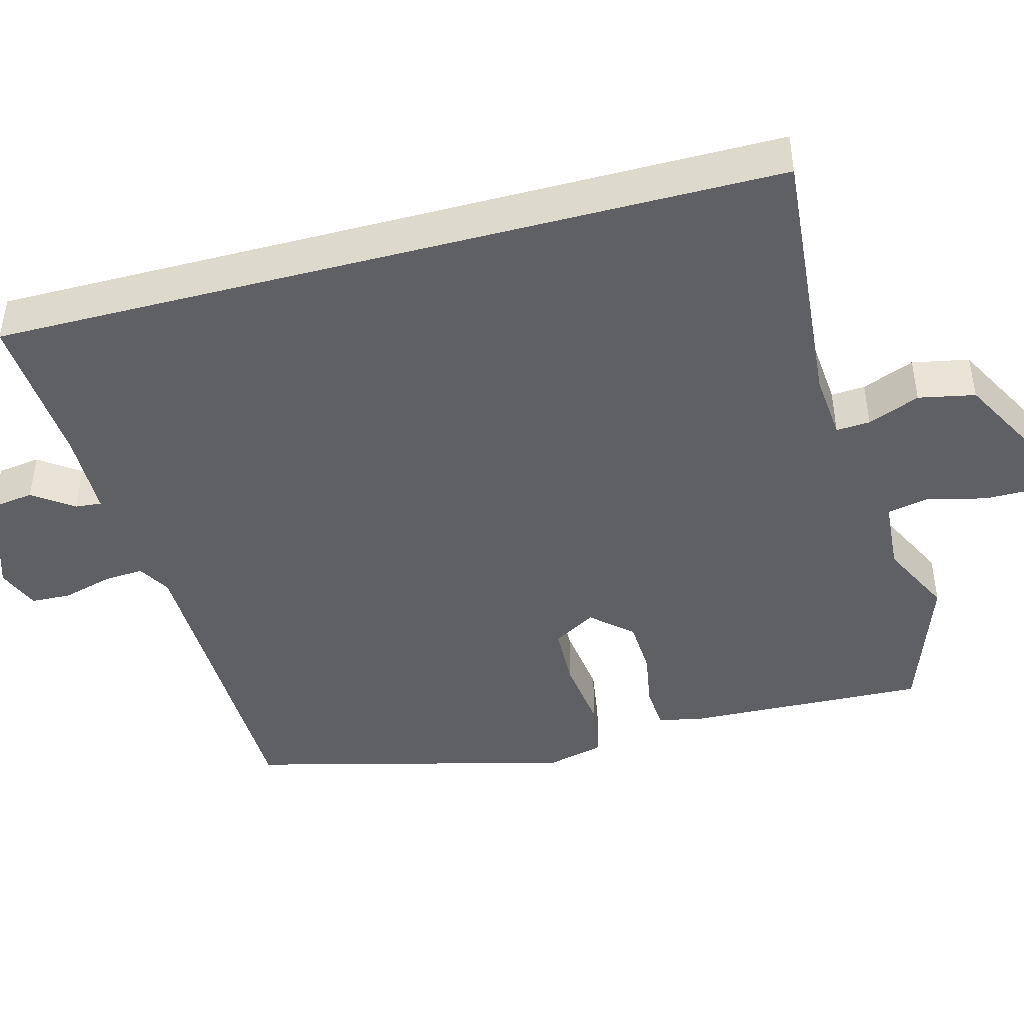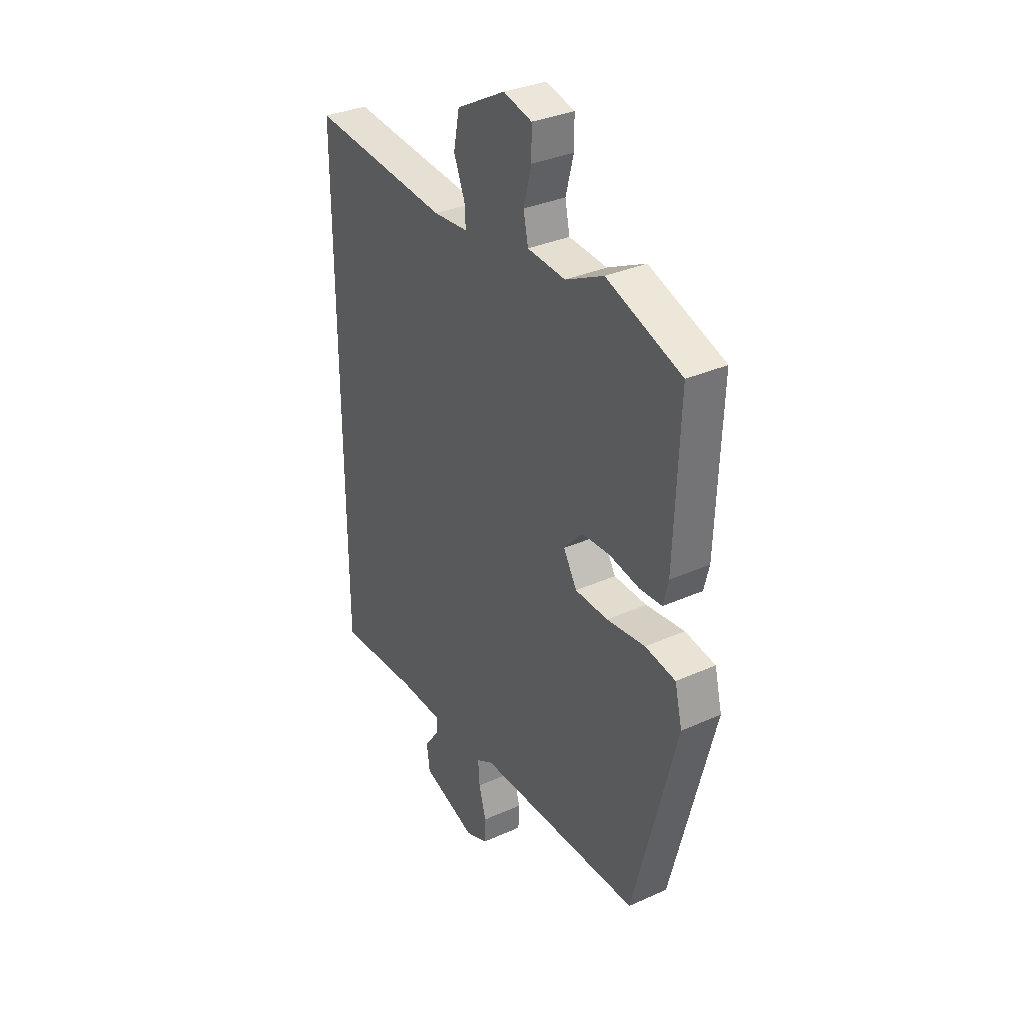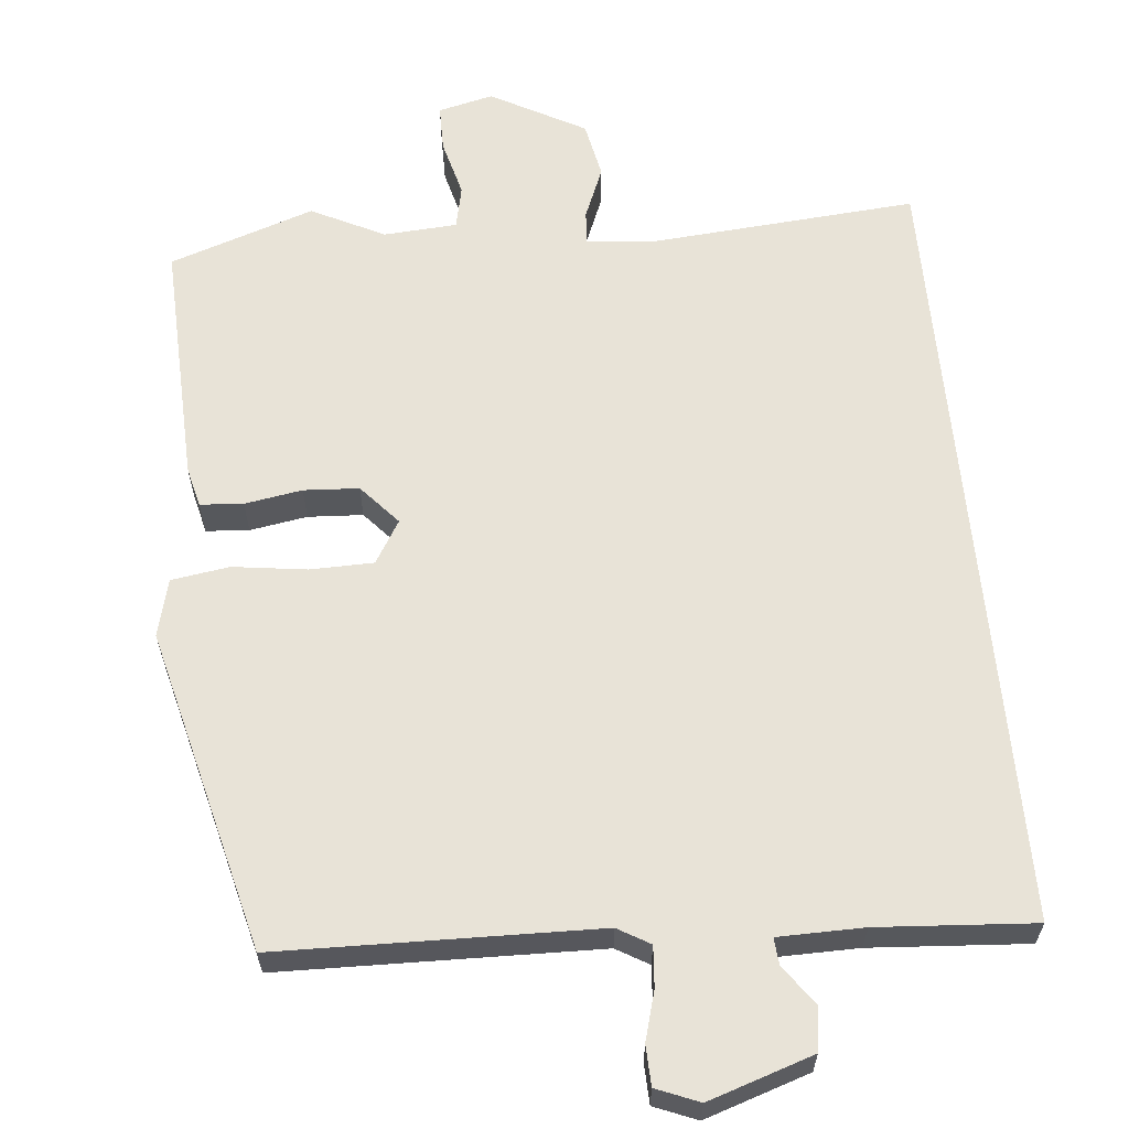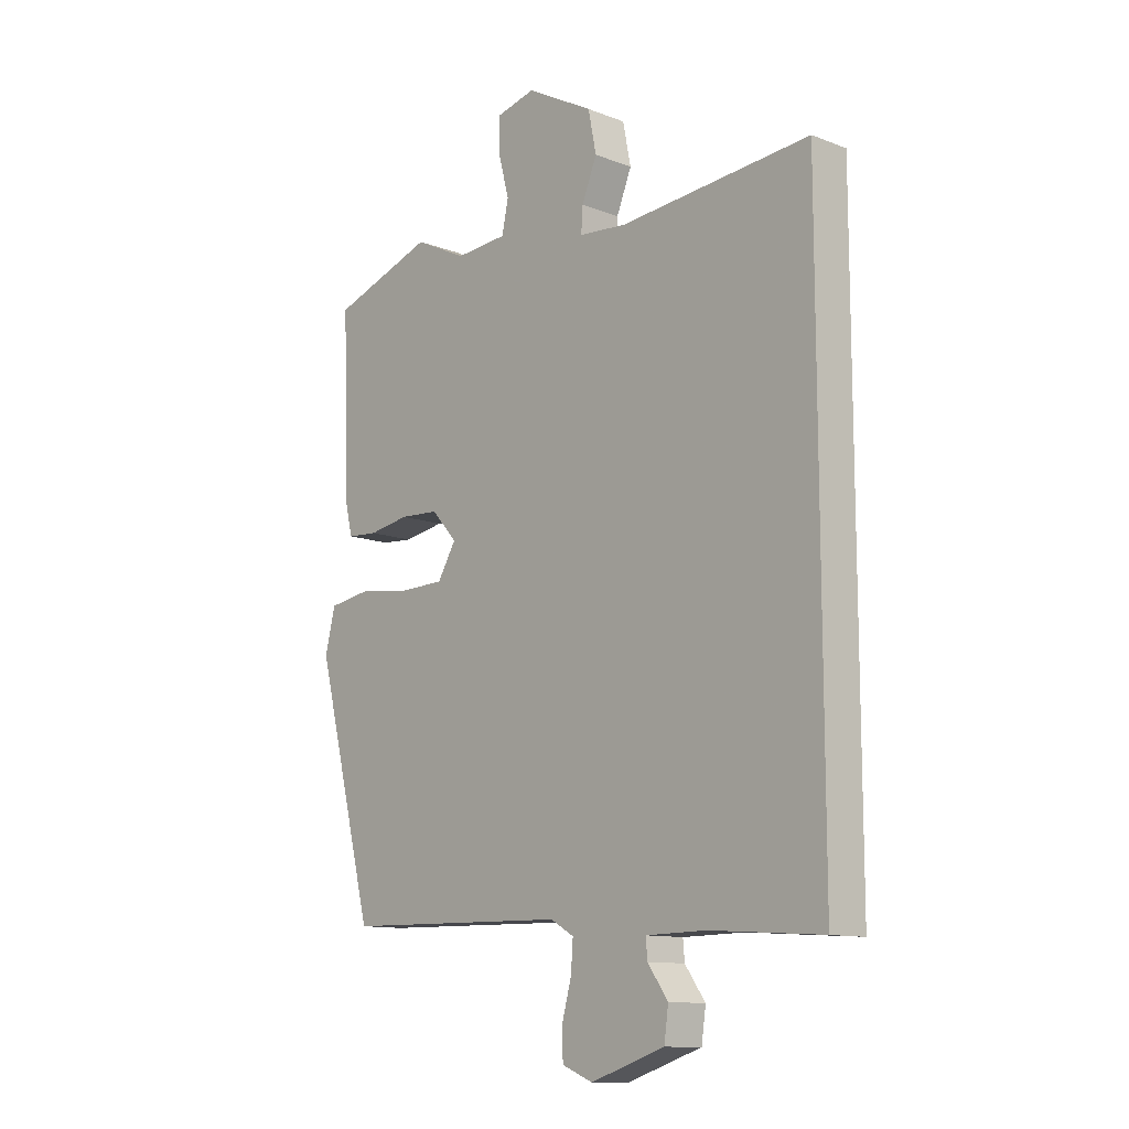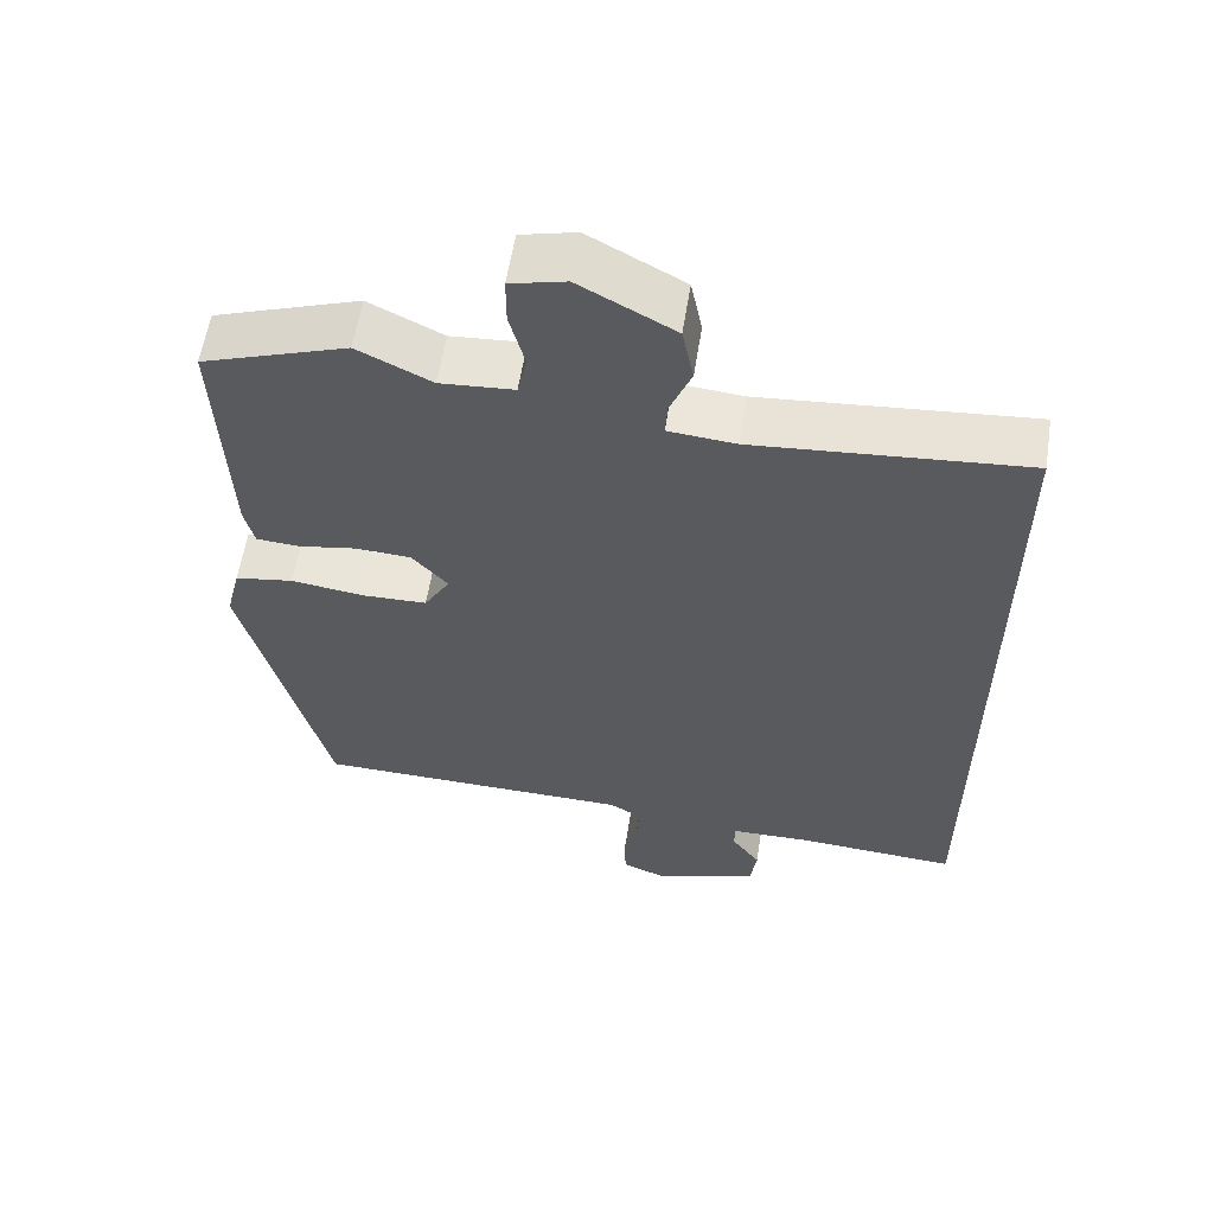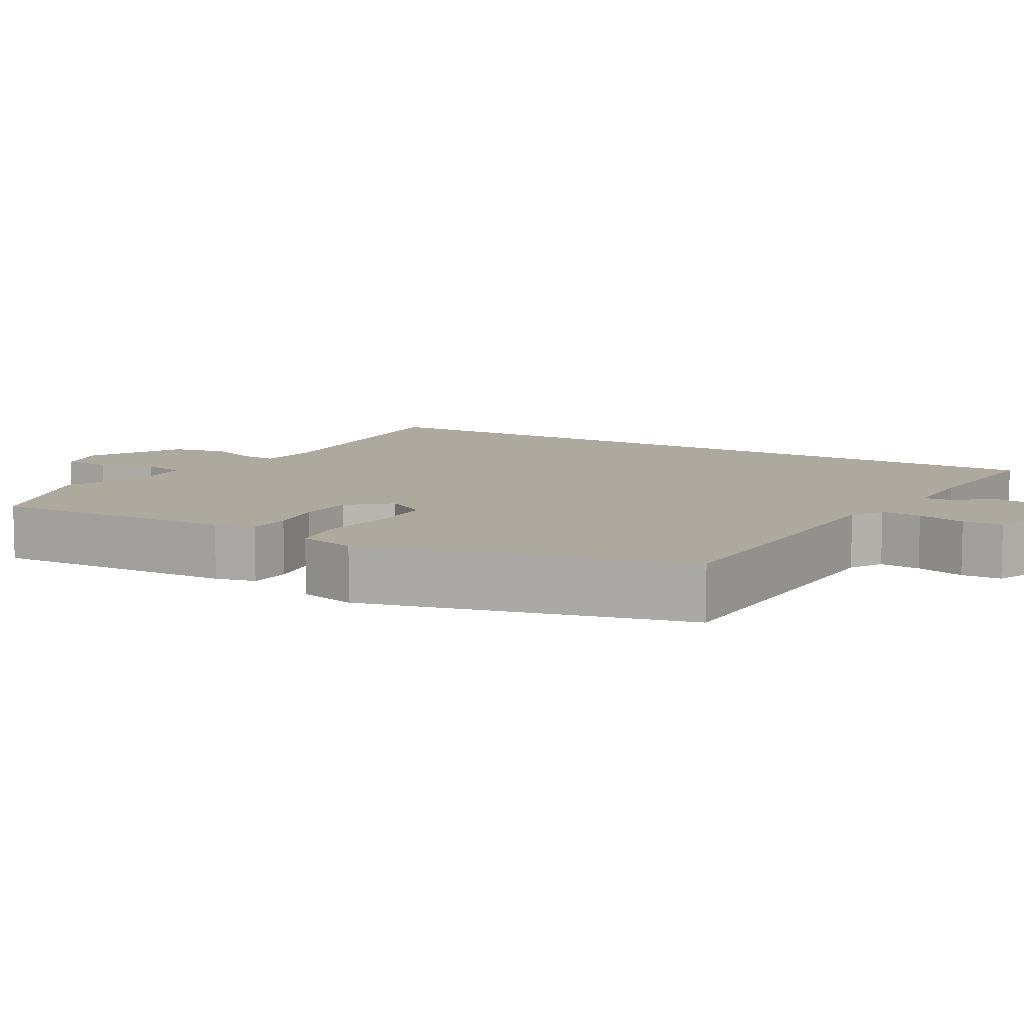
<metadata>
{"format":"obj","ext":"obj","renderer":"f3d","projection":"perspective","resolution":1024,"background":"white","views":[{"elev":-44.5,"azim":-75.1,"up":"+Y"},{"elev":33.3,"azim":58.4,"up":"+Z"},{"elev":61.8,"azim":174.7,"up":"+Y"},{"elev":-11.8,"azim":-132.6,"up":"+Z"},{"elev":58.5,"azim":-171.1,"up":"+Z"},{"elev":9.0,"azim":120.2,"up":"+Y"}]}
</metadata>
<code>
v -0.5 0.07 0.502
v -0.145 0.07 0.472
v -0.056 0.07 0.48
v -0.059 0.07 0.525
v -0.087 0.07 0.594
v -0.072 0.07 0.669
v 0.053 0.07 0.737
v 0.126 0.07 0.719
v 0.126 0.07 0.657
v 0.106 0.07 0.581
v 0.118 0.07 0.524
v 0.215 0.07 0.517
v 0.312 0.07 0.565
v 0.503 0.07 0.499
v 0.49 0.07 0.173
v 0.477 0.07 0.12
v 0.42 0.07 0.116
v 0.344 0.07 0.129
v 0.271 0.07 0.125
v 0.224 0.07 0.072
v 0.258 0.07 0.015
v 0.342 0.07 0.013
v 0.44 0.07 0.026
v 0.517 0.07 0.014
v 0.536 0.07 -0.063
v 0.427 0.07 -0.491
v 0.006 0.07 -0.499
v -0.037 0.07 -0.524
v -0.033 0.07 -0.578
v -0.015 0.07 -0.643
v -0.017 0.07 -0.696
v -0.074 0.07 -0.719
v -0.212 0.07 -0.673
v -0.22 0.07 -0.616
v -0.182 0.07 -0.563
v -0.179 0.07 -0.528
v -0.292 0.07 -0.526
v -0.5 0.07 -0.54
v -0.5 0 0.502
v -0.145 0 0.472
v -0.056 0 0.48
v -0.059 0 0.525
v -0.087 0 0.594
v -0.072 0 0.669
v 0.053 0 0.737
v 0.126 0 0.719
v 0.126 0 0.657
v 0.106 0 0.581
v 0.118 0 0.524
v 0.215 0 0.517
v 0.312 0 0.565
v 0.503 0 0.499
v 0.49 0 0.173
v 0.477 0 0.12
v 0.42 0 0.116
v 0.344 0 0.129
v 0.271 0 0.125
v 0.224 0 0.072
v 0.258 0 0.015
v 0.342 0 0.013
v 0.44 0 0.026
v 0.517 0 0.014
v 0.536 0 -0.063
v 0.427 0 -0.491
v 0.006 0 -0.499
v -0.037 0 -0.524
v -0.033 0 -0.578
v -0.015 0 -0.643
v -0.017 0 -0.696
v -0.074 0 -0.719
v -0.212 0 -0.673
v -0.22 0 -0.616
v -0.182 0 -0.563
v -0.179 0 -0.528
v -0.292 0 -0.526
v -0.5 0 -0.54
f 37 38 1 2
f 36 37 2 3
f 35 36 3
f 33 34 35
f 32 33 35
f 31 32 35
f 30 31 35
f 29 30 35
f 28 29 35
f 27 28 35 3
f 25 26 27
f 24 25 27
f 23 24 27
f 22 23 27
f 21 22 27
f 20 21 27 3
f 19 20 3 4
f 4 5 6
f 19 4 6
f 18 19 6
f 16 17 18
f 15 16 18
f 14 15 18
f 13 14 18
f 12 13 18
f 11 12 18
f 11 18 6
f 10 11 6 7
f 7 8 9 10
f 40 39 76 75
f 41 40 75 74
f 41 74 73
f 73 72 71
f 73 71 70
f 73 70 69
f 73 69 68
f 73 68 67
f 73 67 66
f 41 73 66 65
f 65 64 63
f 65 63 62
f 65 62 61
f 65 61 60
f 65 60 59
f 41 65 59 58
f 42 41 58 57
f 44 43 42
f 44 42 57
f 44 57 56
f 56 55 54
f 56 54 53
f 56 53 52
f 56 52 51
f 56 51 50
f 56 50 49
f 44 56 49
f 45 44 49 48
f 48 47 46 45
f 1 39 40 2
f 2 40 41 3
f 3 41 42 4
f 4 42 43 5
f 5 43 44 6
f 6 44 45 7
f 7 45 46 8
f 8 46 47 9
f 9 47 48 10
f 10 48 49 11
f 11 49 50 12
f 12 50 51 13
f 13 51 52 14
f 14 52 53 15
f 15 53 54 16
f 16 54 55 17
f 17 55 56 18
f 18 56 57 19
f 19 57 58 20
f 20 58 59 21
f 21 59 60 22
f 22 60 61 23
f 23 61 62 24
f 24 62 63 25
f 25 63 64 26
f 26 64 65 27
f 27 65 66 28
f 28 66 67 29
f 29 67 68 30
f 30 68 69 31
f 31 69 70 32
f 32 70 71 33
f 33 71 72 34
f 34 72 73 35
f 35 73 74 36
f 36 74 75 37
f 37 75 76 38
f 38 76 39 1

</code>
